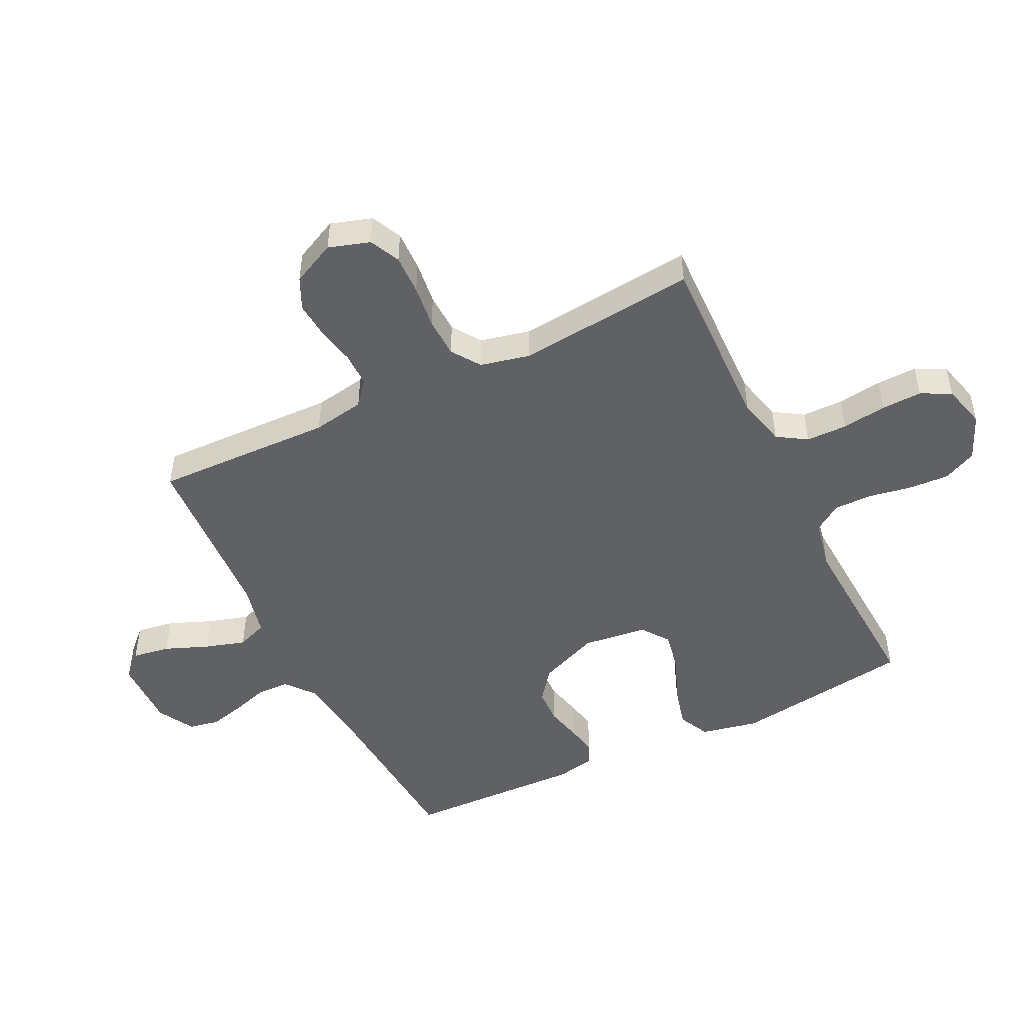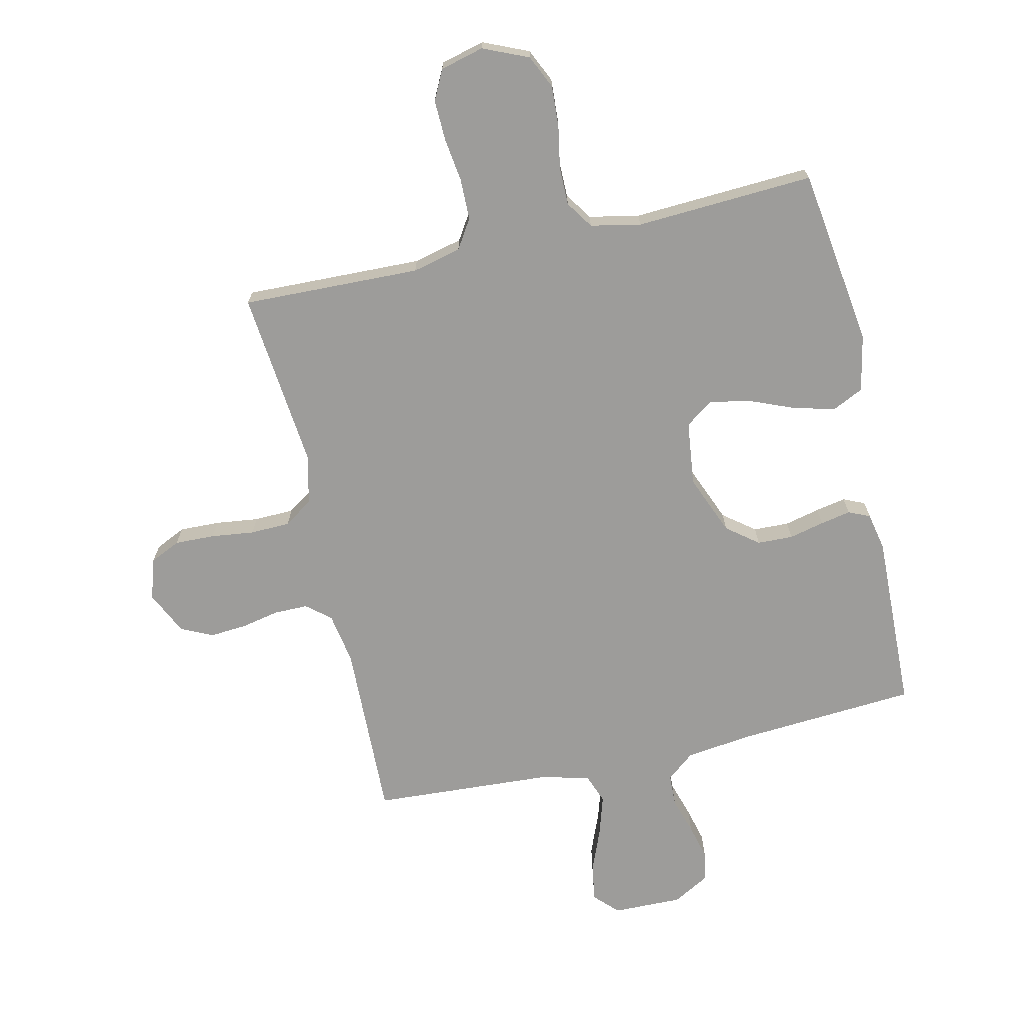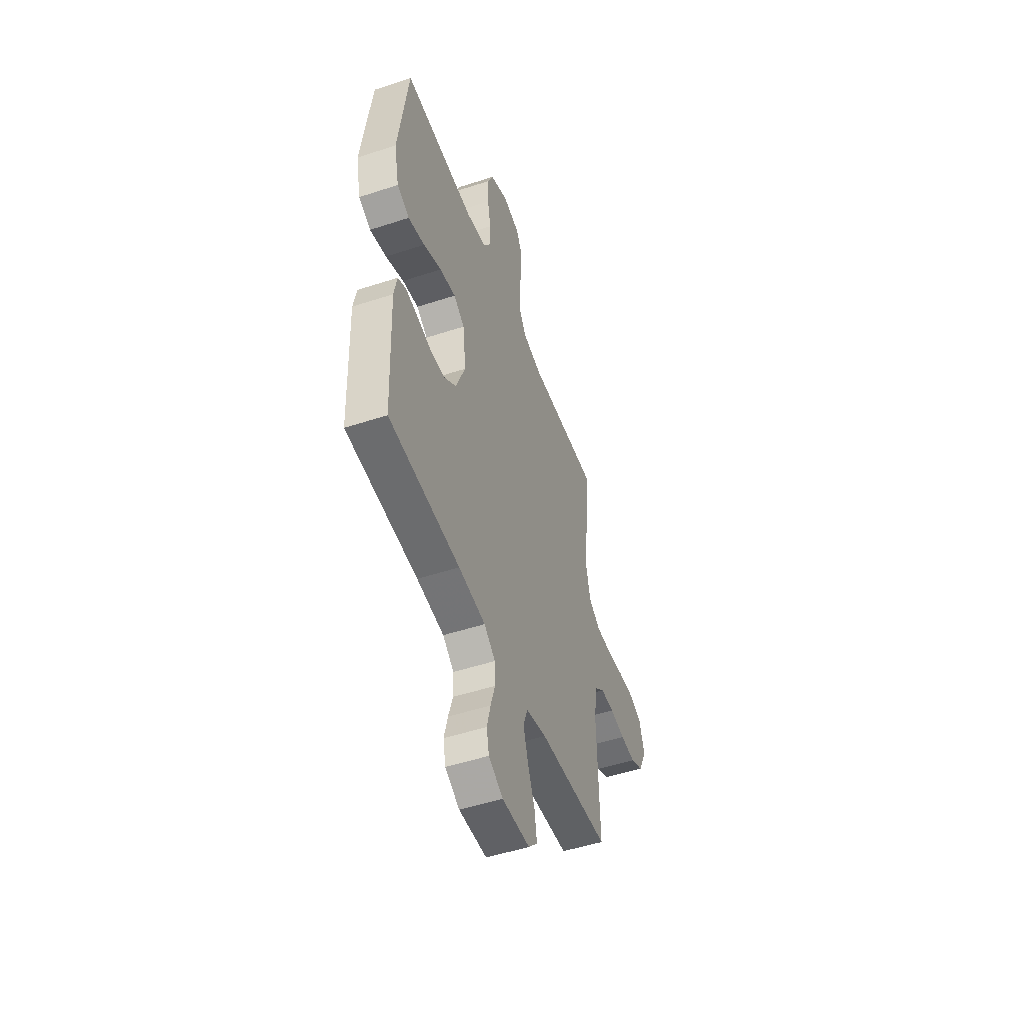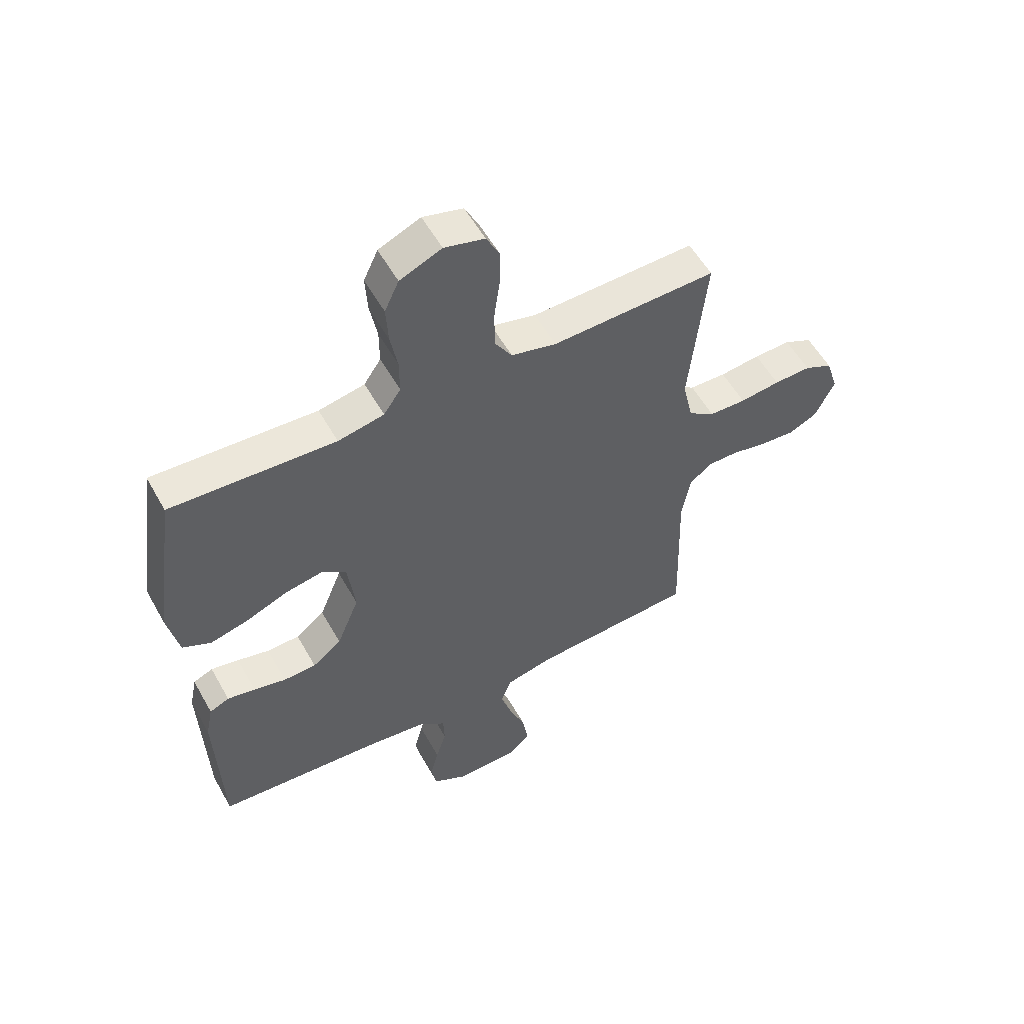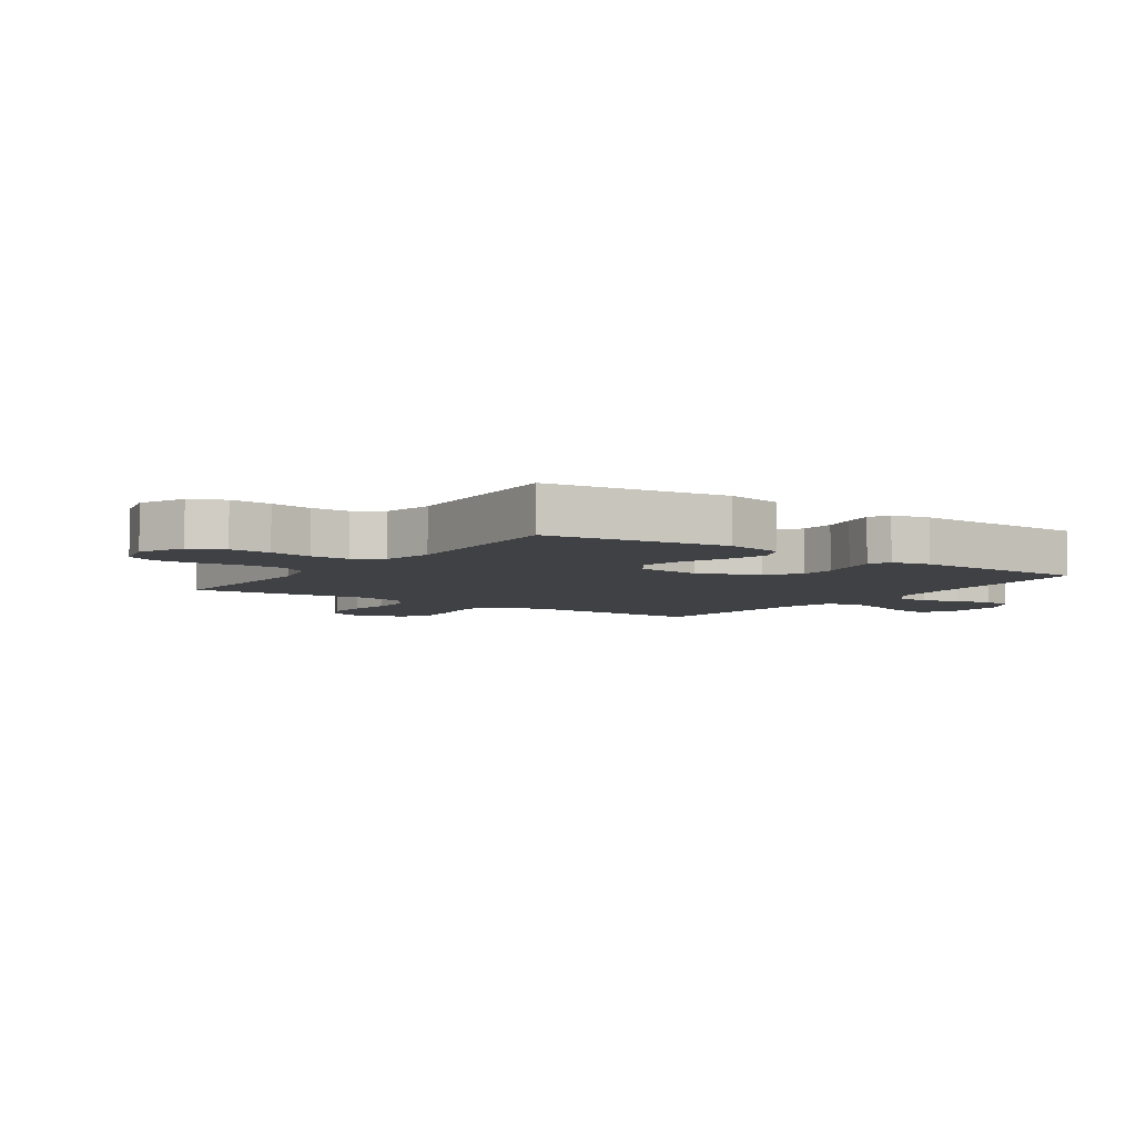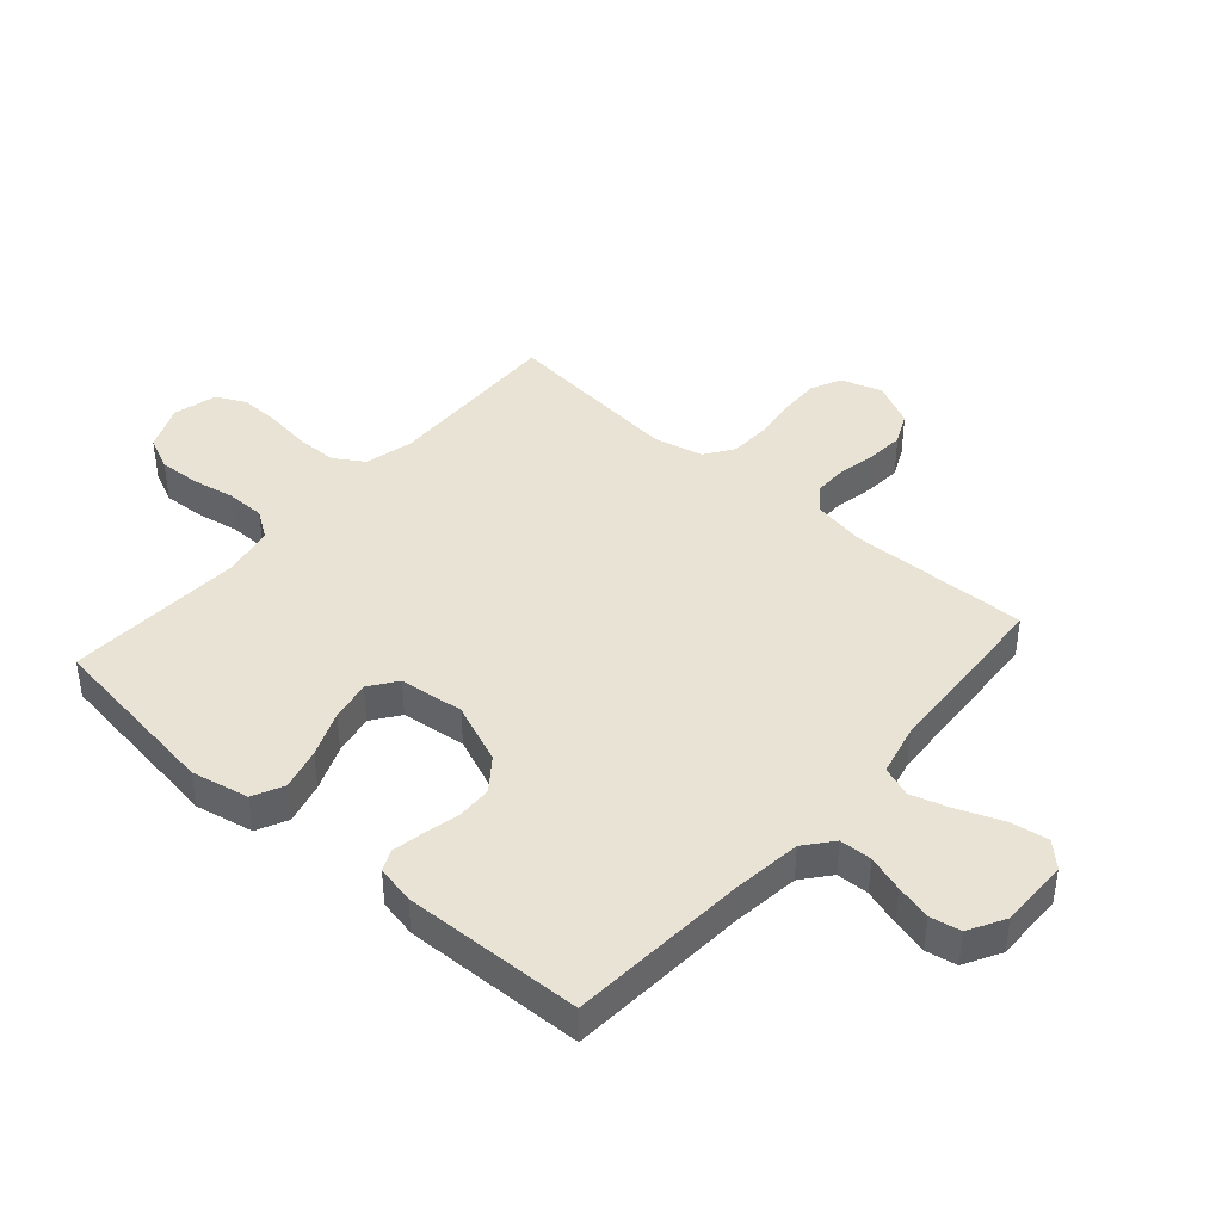
<metadata>
{"format":"obj","ext":"obj","renderer":"f3d","projection":"perspective","resolution":1024,"background":"white","views":[{"elev":-48.8,"azim":-63.8,"up":"+Y"},{"elev":-70.0,"azim":12.8,"up":"+Y"},{"elev":-49.9,"azim":109.9,"up":"+Z"},{"elev":55.4,"azim":151.1,"up":"+Z"},{"elev":-5.6,"azim":55.1,"up":"+Y"},{"elev":42.1,"azim":131.3,"up":"+Y"}]}
</metadata>
<code>
v -0.5 0.07 0.5
v -0.2 0.07 0.491
v -0.118 0.07 0.511
v -0.087 0.07 0.56
v -0.086 0.07 0.629
v -0.096 0.07 0.703
v -0.098 0.07 0.771
v -0.073 0.07 0.821
v 0 0.07 0.84
v 0.076 0.07 0.807
v 0.102 0.07 0.751
v 0.098 0.07 0.682
v 0.085 0.07 0.611
v 0.085 0.07 0.547
v 0.116 0.07 0.501
v 0.2 0.07 0.484
v 0.5 0.07 0.5
v 0.542 0.07 0.2
v 0.522 0.07 0.104
v 0.47 0.07 0.079
v 0.4 0.07 0.097
v 0.324 0.07 0.128
v 0.256 0.07 0.141
v 0.21 0.07 0.108
v 0.197 0.07 0
v 0.238 0.07 -0.101
v 0.291 0.07 -0.142
v 0.351 0.07 -0.144
v 0.41 0.07 -0.13
v 0.461 0.07 -0.12
v 0.497 0.07 -0.136
v 0.51 0.07 -0.2
v 0.5 0.07 -0.5
v 0.2 0.07 -0.521
v 0.086 0.07 -0.535
v 0.039 0.07 -0.573
v 0.037 0.07 -0.627
v 0.056 0.07 -0.688
v 0.071 0.07 -0.748
v 0.061 0.07 -0.799
v 0 0.07 -0.833
v -0.117 0.07 -0.831
v -0.155 0.07 -0.792
v -0.145 0.07 -0.729
v -0.116 0.07 -0.657
v -0.095 0.07 -0.589
v -0.114 0.07 -0.538
v -0.2 0.07 -0.518
v -0.5 0.07 -0.5
v -0.491 0.07 -0.2
v -0.506 0.07 -0.113
v -0.546 0.07 -0.08
v -0.603 0.07 -0.08
v -0.666 0.07 -0.093
v -0.729 0.07 -0.098
v -0.782 0.07 -0.073
v -0.817 0.07 0
v -0.795 0.07 0.069
v -0.744 0.07 0.093
v -0.677 0.07 0.091
v -0.604 0.07 0.082
v -0.537 0.07 0.084
v -0.489 0.07 0.117
v -0.47 0.07 0.2
v -0.5 0 0.5
v -0.2 0 0.491
v -0.118 0 0.511
v -0.087 0 0.56
v -0.086 0 0.629
v -0.096 0 0.703
v -0.098 0 0.771
v -0.073 0 0.821
v 0 0 0.84
v 0.076 0 0.807
v 0.102 0 0.751
v 0.098 0 0.682
v 0.085 0 0.611
v 0.085 0 0.547
v 0.116 0 0.501
v 0.2 0 0.484
v 0.5 0 0.5
v 0.542 0 0.2
v 0.522 0 0.104
v 0.47 0 0.079
v 0.4 0 0.097
v 0.324 0 0.128
v 0.256 0 0.141
v 0.21 0 0.108
v 0.197 0 0
v 0.238 0 -0.101
v 0.291 0 -0.142
v 0.351 0 -0.144
v 0.41 0 -0.13
v 0.461 0 -0.12
v 0.497 0 -0.136
v 0.51 0 -0.2
v 0.5 0 -0.5
v 0.2 0 -0.521
v 0.086 0 -0.535
v 0.039 0 -0.573
v 0.037 0 -0.627
v 0.056 0 -0.688
v 0.071 0 -0.748
v 0.061 0 -0.799
v 0 0 -0.833
v -0.117 0 -0.831
v -0.155 0 -0.792
v -0.145 0 -0.729
v -0.116 0 -0.657
v -0.095 0 -0.589
v -0.114 0 -0.538
v -0.2 0 -0.518
v -0.5 0 -0.5
v -0.491 0 -0.2
v -0.506 0 -0.113
v -0.546 0 -0.08
v -0.603 0 -0.08
v -0.666 0 -0.093
v -0.729 0 -0.098
v -0.782 0 -0.073
v -0.817 0 0
v -0.795 0 0.069
v -0.744 0 0.093
v -0.677 0 0.091
v -0.604 0 0.082
v -0.537 0 0.084
v -0.489 0 0.117
v -0.47 0 0.2
f 58 59 60 61
f 58 61 62
f 57 58 62
f 56 57 62
f 53 54 55 56
f 52 53 56 62
f 51 52 62 63
f 48 49 50
f 47 48 50 51
f 42 43 44 45
f 42 45 46
f 41 42 46
f 40 41 46 47
f 37 38 39 40
f 31 32 33 34
f 31 34 35
f 28 29 30 31
f 28 31 35 36
f 19 20 21 22
f 19 22 23
f 16 17 18 19
f 15 16 19 23
f 14 15 23 24
f 10 11 12 13
f 10 13 14
f 9 10 14
f 5 6 7 8
f 4 5 8 9
f 64 1 2
f 64 2 3
f 47 51 63 64
f 37 40 47 64
f 36 37 64 3
f 27 28 36
f 26 27 36
f 25 26 36 3
f 24 25 3 4
f 4 9 14 24
f 125 124 123 122
f 126 125 122
f 126 122 121
f 126 121 120
f 120 119 118 117
f 126 120 117 116
f 127 126 116 115
f 114 113 112
f 115 114 112 111
f 109 108 107 106
f 110 109 106
f 110 106 105
f 111 110 105 104
f 104 103 102 101
f 98 97 96 95
f 99 98 95
f 95 94 93 92
f 100 99 95 92
f 86 85 84 83
f 87 86 83
f 83 82 81 80
f 87 83 80 79
f 88 87 79 78
f 77 76 75 74
f 78 77 74
f 78 74 73
f 72 71 70 69
f 73 72 69 68
f 66 65 128
f 67 66 128
f 128 127 115 111
f 128 111 104 101
f 67 128 101 100
f 100 92 91
f 100 91 90
f 67 100 90 89
f 68 67 89 88
f 88 78 73 68
f 1 65 66 2
f 2 66 67 3
f 3 67 68 4
f 4 68 69 5
f 5 69 70 6
f 6 70 71 7
f 7 71 72 8
f 8 72 73 9
f 9 73 74 10
f 10 74 75 11
f 11 75 76 12
f 12 76 77 13
f 13 77 78 14
f 14 78 79 15
f 15 79 80 16
f 16 80 81 17
f 17 81 82 18
f 18 82 83 19
f 19 83 84 20
f 20 84 85 21
f 21 85 86 22
f 22 86 87 23
f 23 87 88 24
f 24 88 89 25
f 25 89 90 26
f 26 90 91 27
f 27 91 92 28
f 28 92 93 29
f 29 93 94 30
f 30 94 95 31
f 31 95 96 32
f 32 96 97 33
f 33 97 98 34
f 34 98 99 35
f 35 99 100 36
f 36 100 101 37
f 37 101 102 38
f 38 102 103 39
f 39 103 104 40
f 40 104 105 41
f 41 105 106 42
f 42 106 107 43
f 43 107 108 44
f 44 108 109 45
f 45 109 110 46
f 46 110 111 47
f 47 111 112 48
f 48 112 113 49
f 49 113 114 50
f 50 114 115 51
f 51 115 116 52
f 52 116 117 53
f 53 117 118 54
f 54 118 119 55
f 55 119 120 56
f 56 120 121 57
f 57 121 122 58
f 58 122 123 59
f 59 123 124 60
f 60 124 125 61
f 61 125 126 62
f 62 126 127 63
f 63 127 128 64
f 64 128 65 1

</code>
